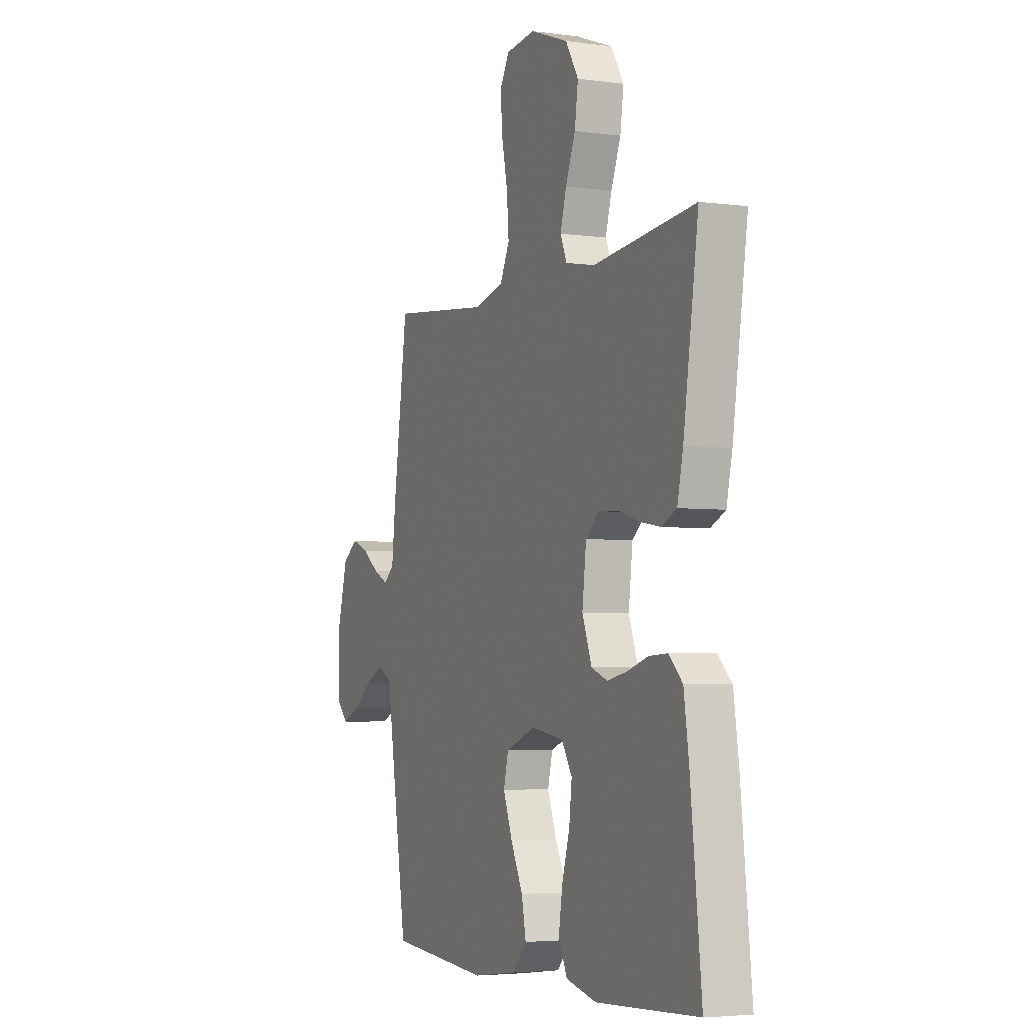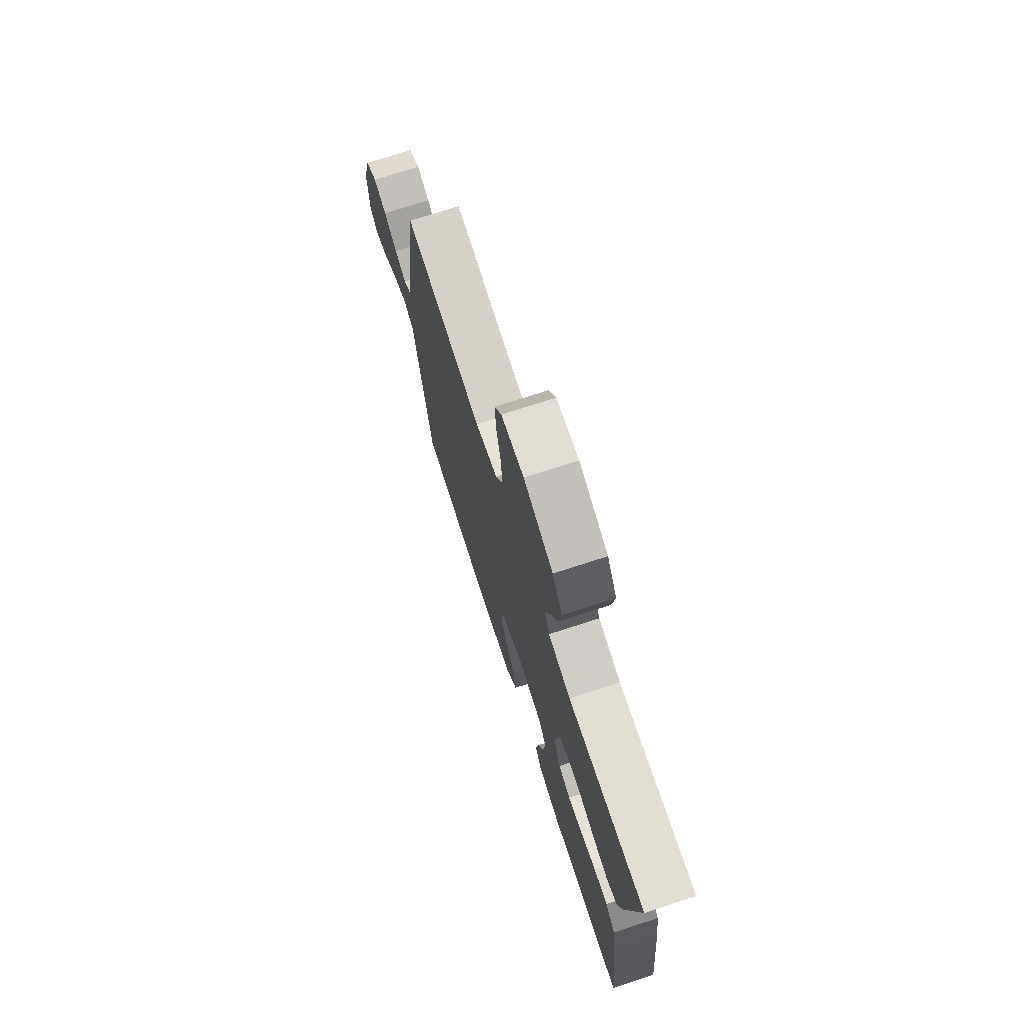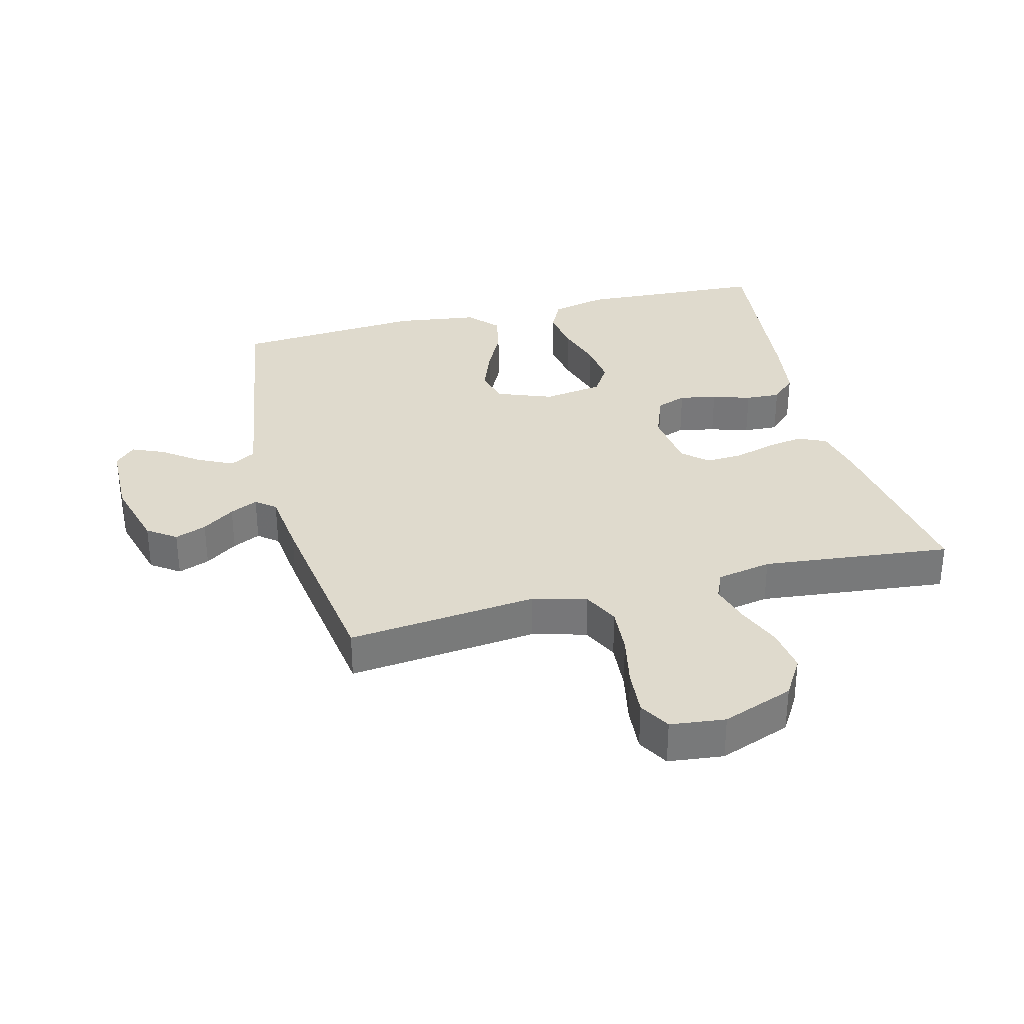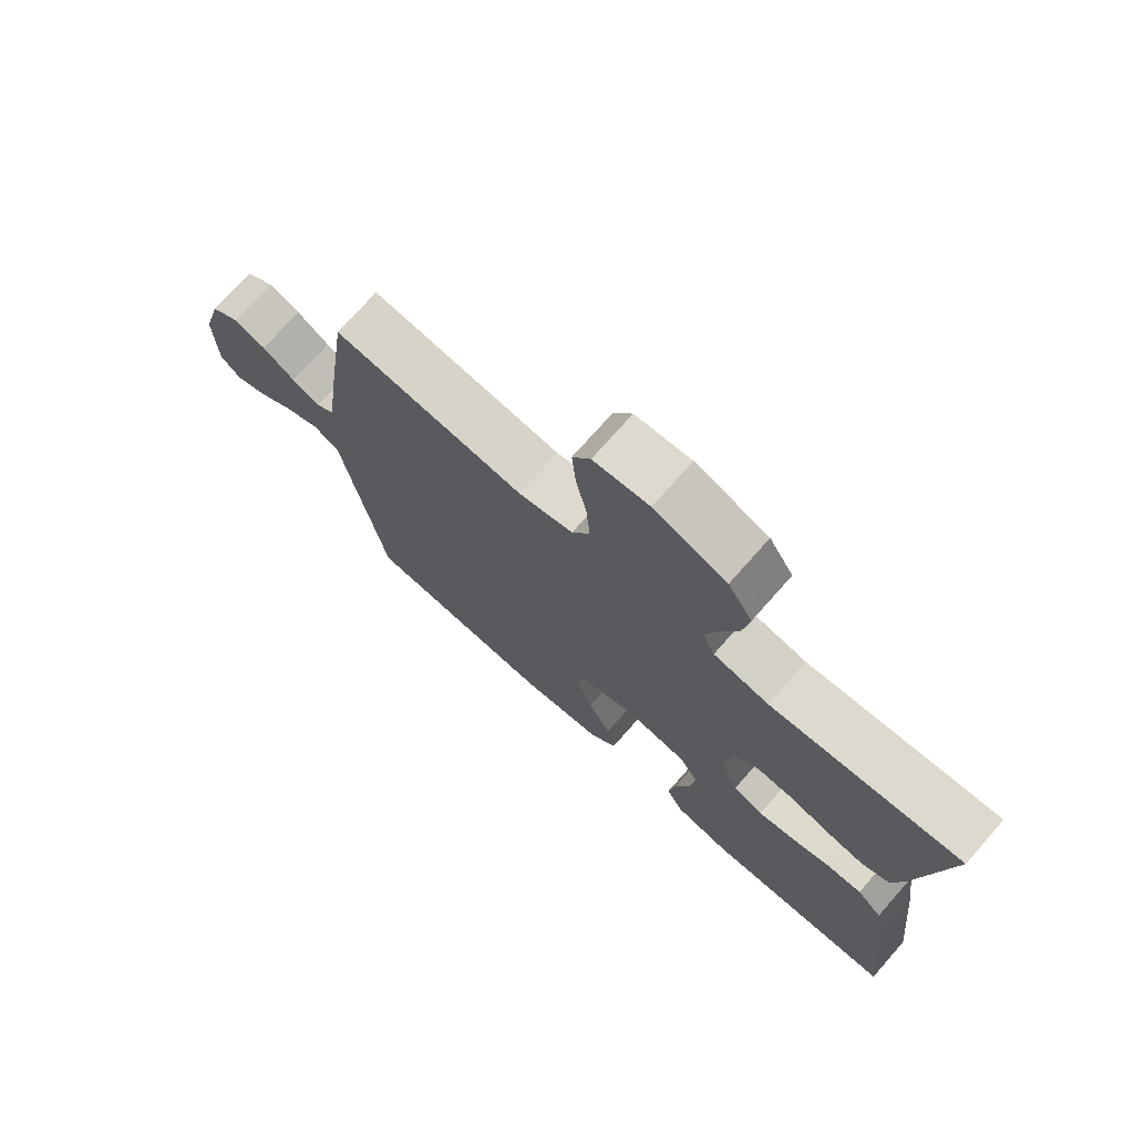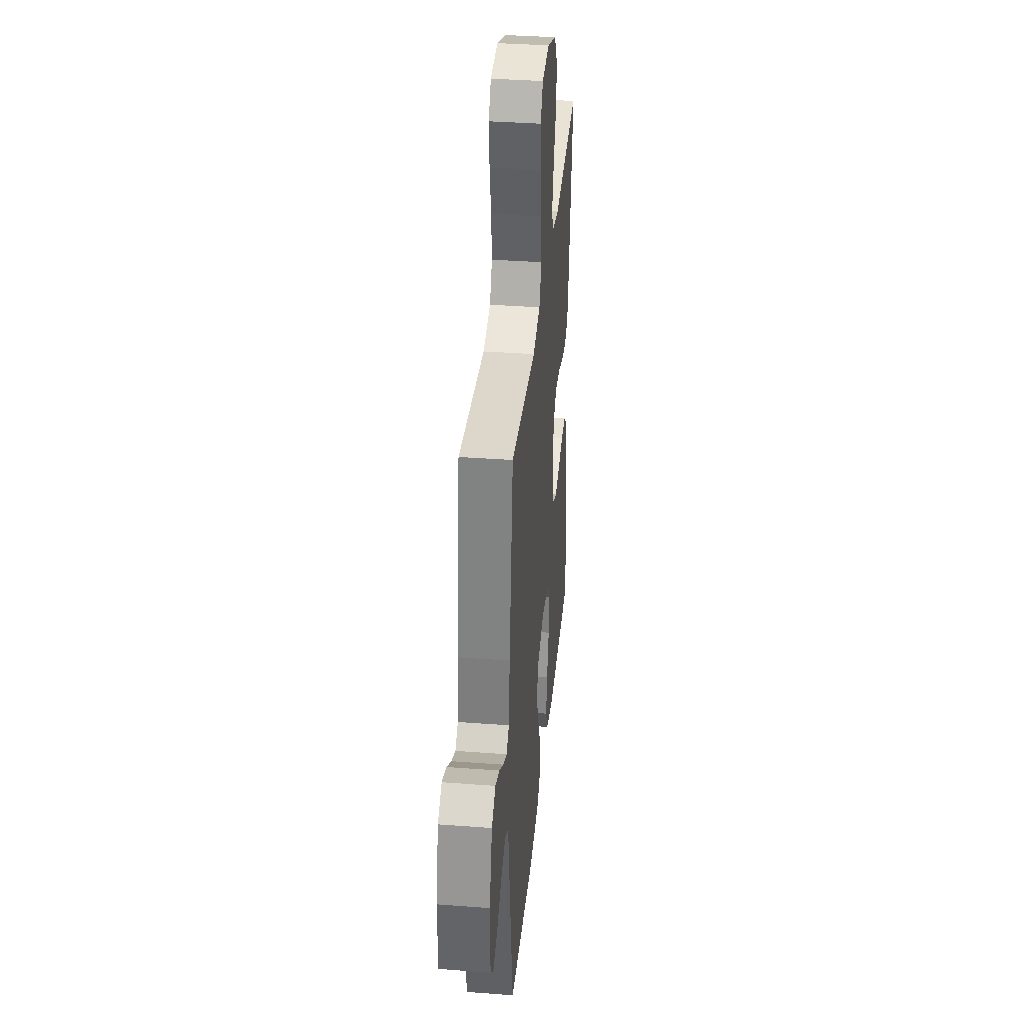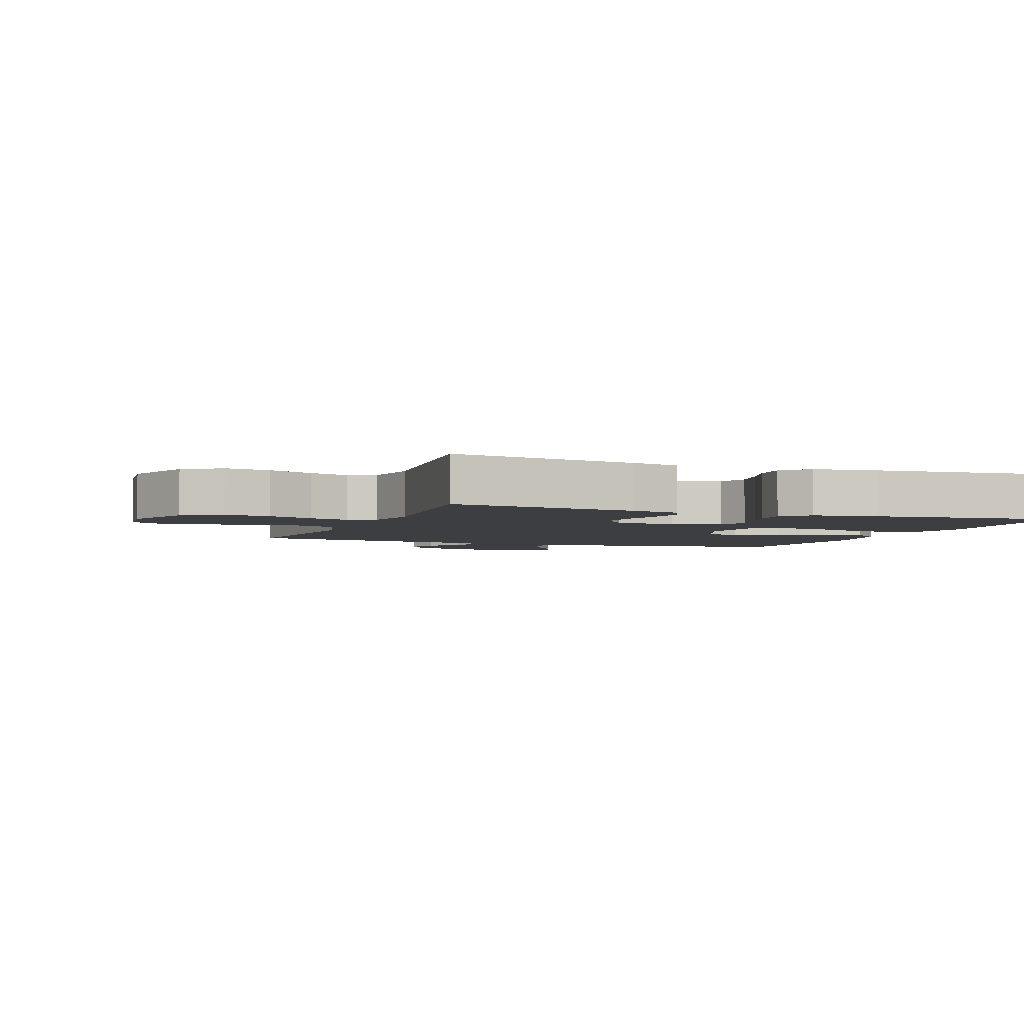
<metadata>
{"format":"obj","ext":"obj","renderer":"f3d","projection":"perspective","resolution":1024,"background":"white","views":[{"elev":-4.1,"azim":66.2,"up":"+Z"},{"elev":73.7,"azim":72.0,"up":"+Z"},{"elev":32.7,"azim":-14.4,"up":"+Y"},{"elev":74.0,"azim":41.5,"up":"+Z"},{"elev":36.6,"azim":-84.4,"up":"+Z"},{"elev":-3.6,"azim":69.1,"up":"+Y"}]}
</metadata>
<code>
v -0.5 0.07 -0.5
v -0.548 0.07 -0.2
v -0.565 0.07 -0.09
v -0.606 0.07 -0.066
v -0.662 0.07 -0.093
v -0.72 0.07 -0.136
v -0.771 0.07 -0.158
v -0.803 0.07 -0.125
v -0.806 0.07 0
v -0.775 0.07 0.114
v -0.73 0.07 0.146
v -0.68 0.07 0.127
v -0.629 0.07 0.091
v -0.585 0.07 0.07
v -0.554 0.07 0.095
v -0.542 0.07 0.2
v -0.5 0.07 0.5
v -0.2 0.07 0.468
v -0.114 0.07 0.491
v -0.086 0.07 0.548
v -0.092 0.07 0.625
v -0.109 0.07 0.707
v -0.115 0.07 0.78
v -0.087 0.07 0.829
v 0 0.07 0.839
v 0.113 0.07 0.797
v 0.151 0.07 0.735
v 0.141 0.07 0.664
v 0.112 0.07 0.592
v 0.094 0.07 0.529
v 0.113 0.07 0.485
v 0.2 0.07 0.468
v 0.5 0.07 0.5
v 0.456 0.07 0.2
v 0.439 0.07 0.123
v 0.395 0.07 0.102
v 0.336 0.07 0.112
v 0.272 0.07 0.131
v 0.214 0.07 0.134
v 0.174 0.07 0.099
v 0.162 0.07 0
v 0.19 0.07 -0.074
v 0.238 0.07 -0.092
v 0.297 0.07 -0.08
v 0.358 0.07 -0.061
v 0.413 0.07 -0.058
v 0.453 0.07 -0.097
v 0.468 0.07 -0.2
v 0.5 0.07 -0.5
v 0.2 0.07 -0.516
v 0.111 0.07 -0.495
v 0.085 0.07 -0.442
v 0.096 0.07 -0.37
v 0.119 0.07 -0.292
v 0.127 0.07 -0.222
v 0.096 0.07 -0.172
v 0 0.07 -0.157
v -0.088 0.07 -0.191
v -0.102 0.07 -0.248
v -0.075 0.07 -0.319
v -0.039 0.07 -0.392
v -0.026 0.07 -0.458
v -0.069 0.07 -0.505
v -0.2 0.07 -0.523
v -0.5 0 -0.5
v -0.548 0 -0.2
v -0.565 0 -0.09
v -0.606 0 -0.066
v -0.662 0 -0.093
v -0.72 0 -0.136
v -0.771 0 -0.158
v -0.803 0 -0.125
v -0.806 0 0
v -0.775 0 0.114
v -0.73 0 0.146
v -0.68 0 0.127
v -0.629 0 0.091
v -0.585 0 0.07
v -0.554 0 0.095
v -0.542 0 0.2
v -0.5 0 0.5
v -0.2 0 0.468
v -0.114 0 0.491
v -0.086 0 0.548
v -0.092 0 0.625
v -0.109 0 0.707
v -0.115 0 0.78
v -0.087 0 0.829
v 0 0 0.839
v 0.113 0 0.797
v 0.151 0 0.735
v 0.141 0 0.664
v 0.112 0 0.592
v 0.094 0 0.529
v 0.113 0 0.485
v 0.2 0 0.468
v 0.5 0 0.5
v 0.456 0 0.2
v 0.439 0 0.123
v 0.395 0 0.102
v 0.336 0 0.112
v 0.272 0 0.131
v 0.214 0 0.134
v 0.174 0 0.099
v 0.162 0 0
v 0.19 0 -0.074
v 0.238 0 -0.092
v 0.297 0 -0.08
v 0.358 0 -0.061
v 0.413 0 -0.058
v 0.453 0 -0.097
v 0.468 0 -0.2
v 0.5 0 -0.5
v 0.2 0 -0.516
v 0.111 0 -0.495
v 0.085 0 -0.442
v 0.096 0 -0.37
v 0.119 0 -0.292
v 0.127 0 -0.222
v 0.096 0 -0.172
v 0 0 -0.157
v -0.088 0 -0.191
v -0.102 0 -0.248
v -0.075 0 -0.319
v -0.039 0 -0.392
v -0.026 0 -0.458
v -0.069 0 -0.505
v -0.2 0 -0.523
f 60 61 62 63
f 59 60 63 64
f 58 59 64 1
f 51 52 53 54
f 51 54 55
f 50 51 55
f 49 50 55
f 48 49 55 56
f 44 45 46 47
f 43 44 47 48
f 42 43 48 56
f 35 36 37 38
f 35 38 39
f 32 33 34 35
f 31 32 35 39
f 30 31 39 40
f 26 27 28 29
f 26 29 30
f 25 26 30
f 21 22 23 24
f 20 21 24 25
f 15 16 17 18
f 15 18 19
f 10 11 12 13
f 10 13 14
f 9 10 14
f 8 9 14
f 5 6 7 8
f 4 5 8 14
f 3 4 14 15
f 58 1 2 3
f 57 58 3 15
f 41 42 56 57
f 41 57 15 19
f 40 41 19 20
f 20 25 30 40
f 127 126 125 124
f 128 127 124 123
f 65 128 123 122
f 118 117 116 115
f 119 118 115
f 119 115 114
f 119 114 113
f 120 119 113 112
f 111 110 109 108
f 112 111 108 107
f 120 112 107 106
f 102 101 100 99
f 103 102 99
f 99 98 97 96
f 103 99 96 95
f 104 103 95 94
f 93 92 91 90
f 94 93 90
f 94 90 89
f 88 87 86 85
f 89 88 85 84
f 82 81 80 79
f 83 82 79
f 77 76 75 74
f 78 77 74
f 78 74 73
f 78 73 72
f 72 71 70 69
f 78 72 69 68
f 79 78 68 67
f 67 66 65 122
f 79 67 122 121
f 121 120 106 105
f 83 79 121 105
f 84 83 105 104
f 104 94 89 84
f 1 65 66 2
f 2 66 67 3
f 3 67 68 4
f 4 68 69 5
f 5 69 70 6
f 6 70 71 7
f 7 71 72 8
f 8 72 73 9
f 9 73 74 10
f 10 74 75 11
f 11 75 76 12
f 12 76 77 13
f 13 77 78 14
f 14 78 79 15
f 15 79 80 16
f 16 80 81 17
f 17 81 82 18
f 18 82 83 19
f 19 83 84 20
f 20 84 85 21
f 21 85 86 22
f 22 86 87 23
f 23 87 88 24
f 24 88 89 25
f 25 89 90 26
f 26 90 91 27
f 27 91 92 28
f 28 92 93 29
f 29 93 94 30
f 30 94 95 31
f 31 95 96 32
f 32 96 97 33
f 33 97 98 34
f 34 98 99 35
f 35 99 100 36
f 36 100 101 37
f 37 101 102 38
f 38 102 103 39
f 39 103 104 40
f 40 104 105 41
f 41 105 106 42
f 42 106 107 43
f 43 107 108 44
f 44 108 109 45
f 45 109 110 46
f 46 110 111 47
f 47 111 112 48
f 48 112 113 49
f 49 113 114 50
f 50 114 115 51
f 51 115 116 52
f 52 116 117 53
f 53 117 118 54
f 54 118 119 55
f 55 119 120 56
f 56 120 121 57
f 57 121 122 58
f 58 122 123 59
f 59 123 124 60
f 60 124 125 61
f 61 125 126 62
f 62 126 127 63
f 63 127 128 64
f 64 128 65 1

</code>
